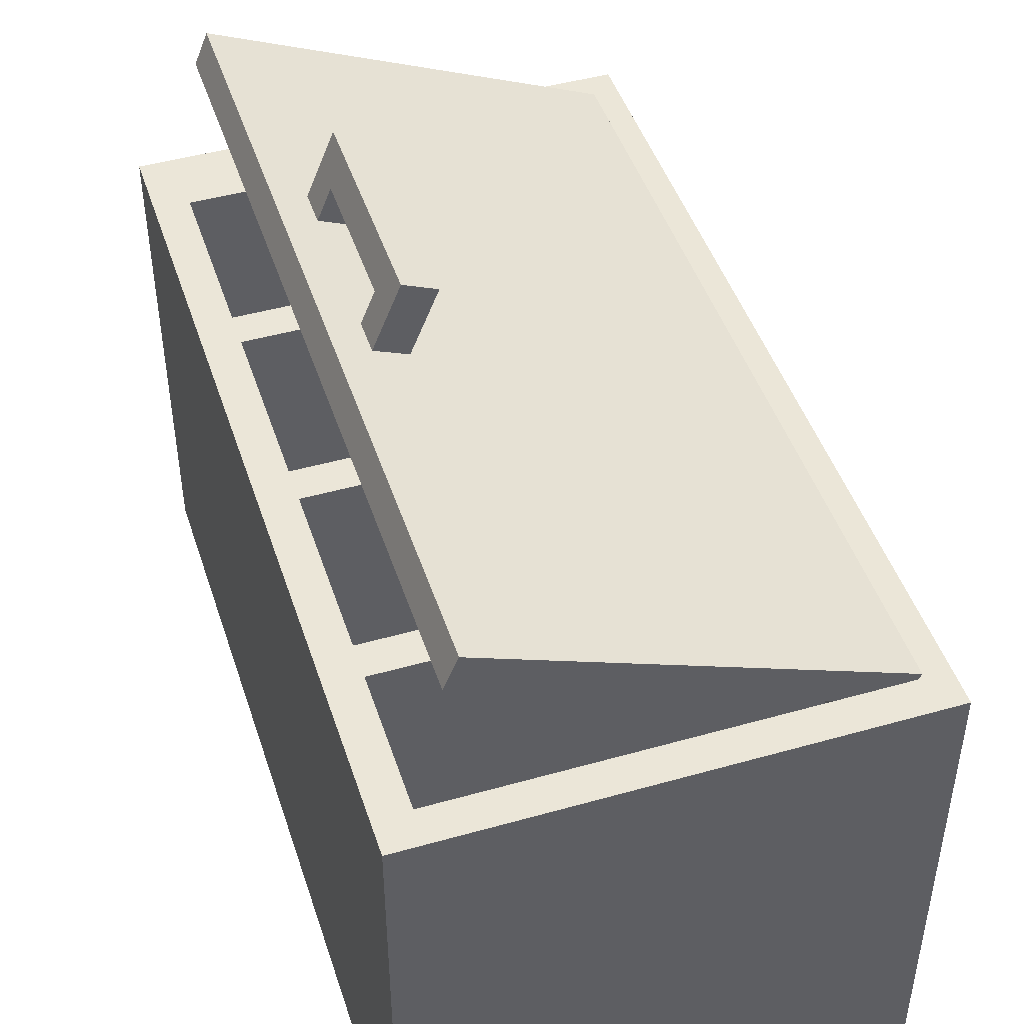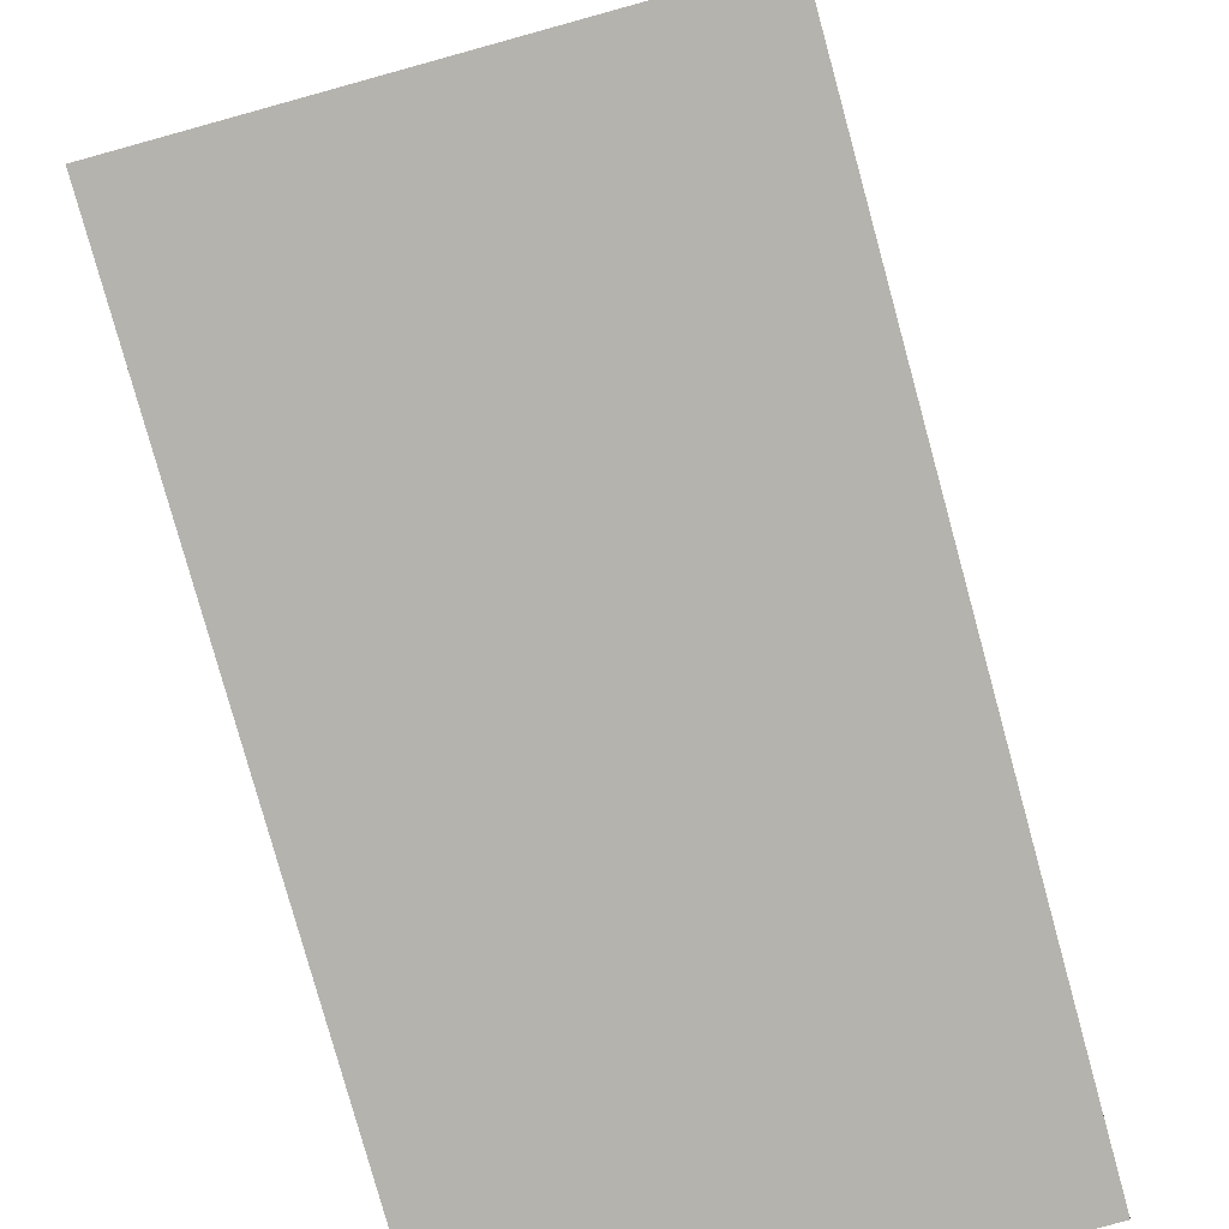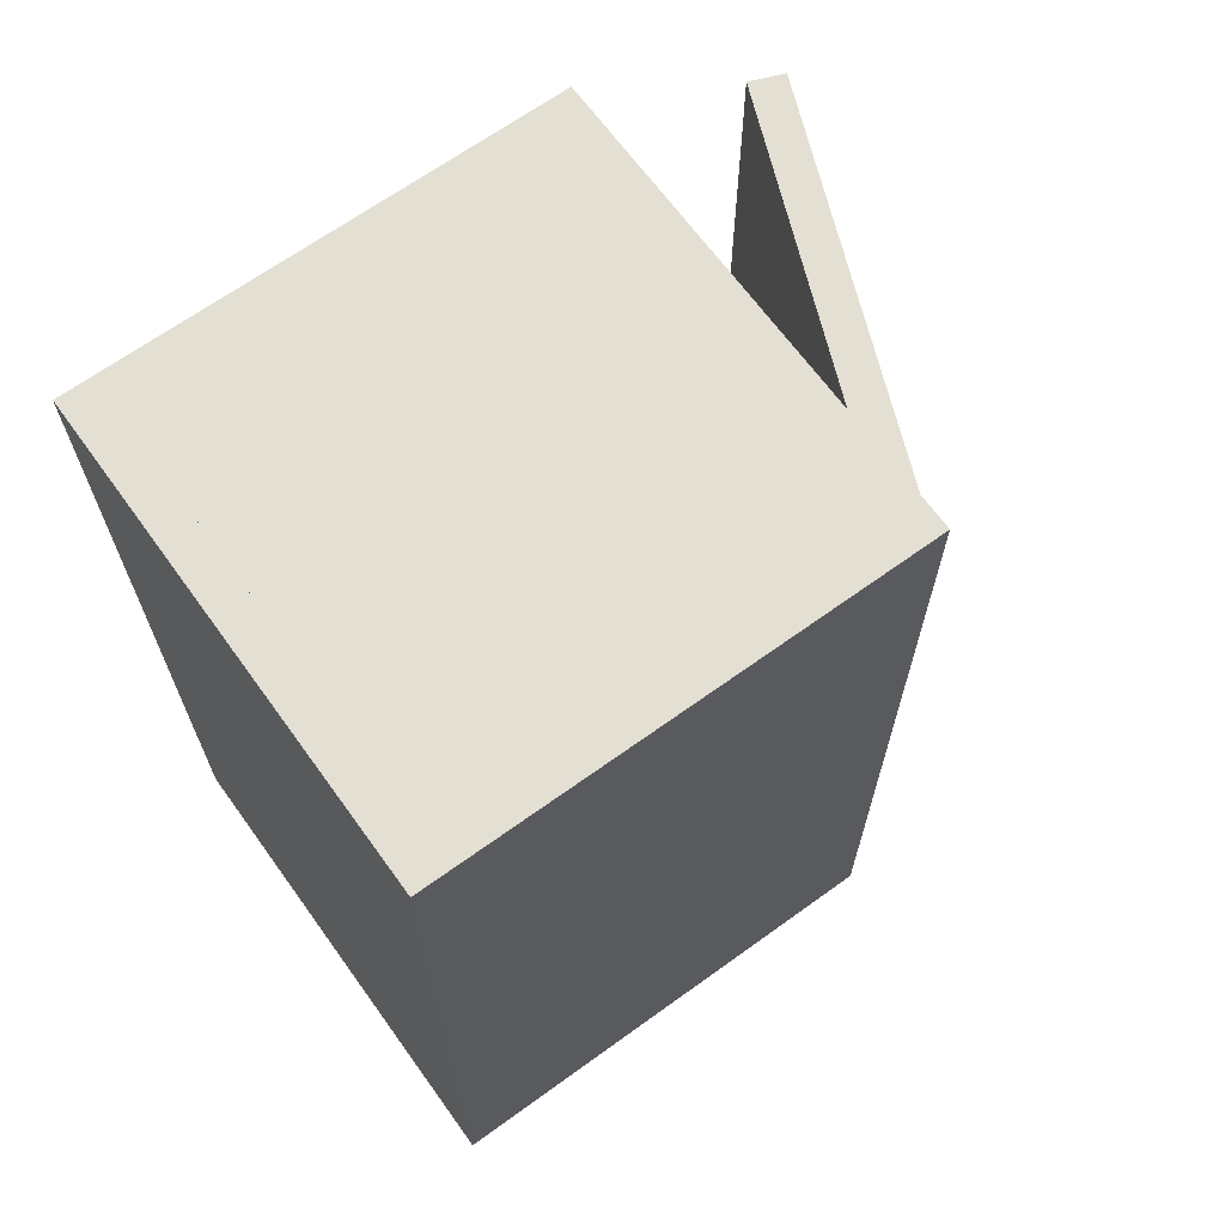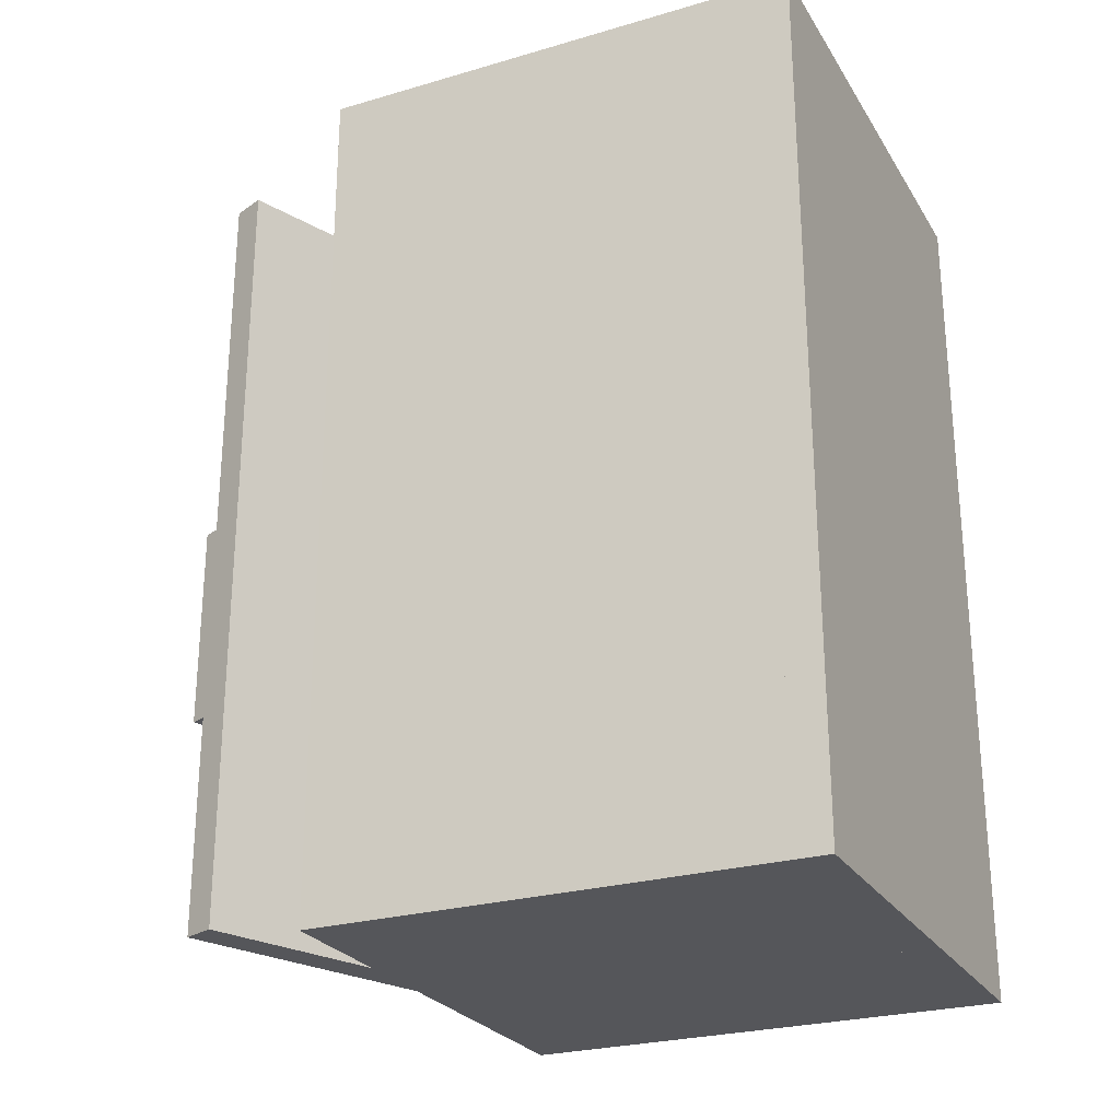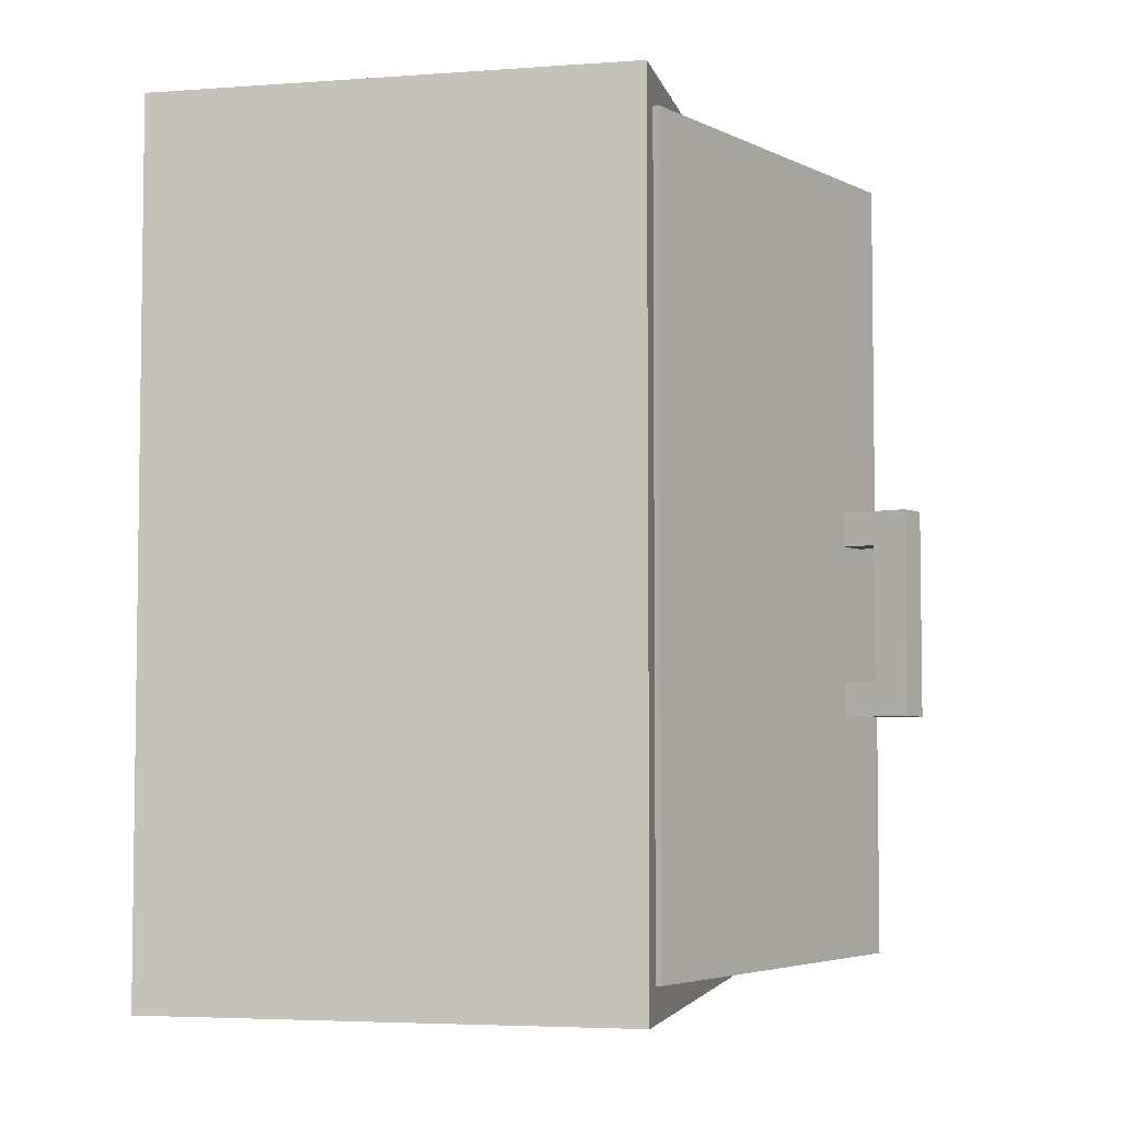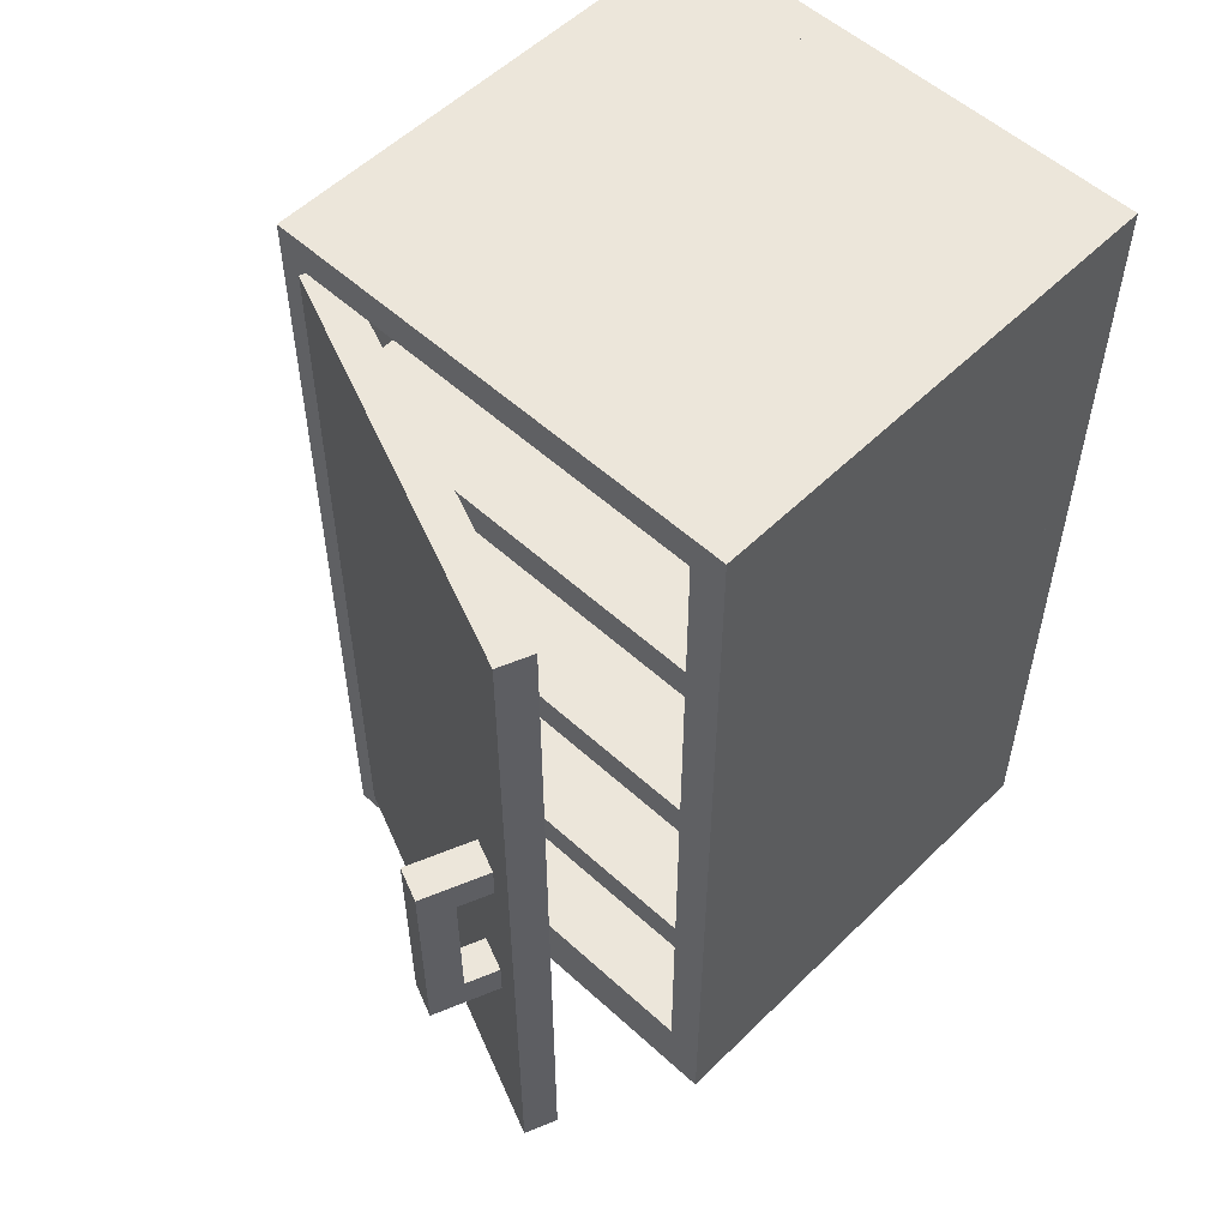
<metadata>
{"format":"obj","ext":"obj","renderer":"f3d","projection":"perspective","resolution":1024,"background":"white","views":[{"elev":46.3,"azim":162.1,"up":"+Z"},{"elev":-79.9,"azim":-164.6,"up":"+Z"},{"elev":66.9,"azim":-125.9,"up":"+Y"},{"elev":-25.8,"azim":115.0,"up":"+Y"},{"elev":-4.6,"azim":-77.3,"up":"+Y"},{"elev":54.5,"azim":44.0,"up":"+Y"}]}
</metadata>
<code>
o 298a5e82-4381-cf82-f2d9-4442150bf293
v 7 17 -6
v 7 17 -7
v 7 -8 -6
v 7 -8 -7
v -7 17 -7
v -7 17 -6
v -7 -8 -7
v -7 -8 -6
f 1 3 2
f 3 4 2
f 5 7 6
f 7 8 6
f 5 6 2
f 6 1 2
f 8 7 3
f 7 4 3
f 6 8 1
f 8 3 1
f 2 4 5
f 4 7 5
o 7b56e7a1-9a70-4afd-f5e0-096ee15cae6f
v -6 17 7
v -6 17 -6
v -6 -8 7
v -6 -8 -6
v -7 17 -6
v -7 17 7
v -7 -8 -6
v -7 -8 7
f 9 11 10
f 11 12 10
f 13 15 14
f 15 16 14
f 13 14 10
f 14 9 10
f 16 15 11
f 15 12 11
f 14 16 9
f 16 11 9
f 10 12 13
f 12 15 13
o e07109a5-cf4b-81b7-9462-b0ead11d2fa6
v 7 17 7
v 7 17 -6
v 7 -8 7
v 7 -8 -6
v 6 17 -6
v 6 17 7
v 6 -8 -6
v 6 -8 7
f 17 19 18
f 19 20 18
f 21 23 22
f 23 24 22
f 21 22 18
f 22 17 18
f 24 23 19
f 23 20 19
f 22 24 17
f 24 19 17
f 18 20 21
f 20 23 21
o af502eb8-cee8-14ae-3dde-2a9935abb6ba
v 6 17 7
v 6 17 -6
v 6 16 7
v 6 16 -6
v -6 17 -6
v -6 17 7
v -6 16 -6
v -6 16 7
f 25 27 26
f 27 28 26
f 29 31 30
f 31 32 30
f 29 30 26
f 30 25 26
f 32 31 27
f 31 28 27
f 30 32 25
f 32 27 25
f 26 28 29
f 28 31 29
o b3e147dd-3107-2a47-deb8-179a5272d80b
v 6 -7 7
v 6 -7 -6
v 6 -8 7
v 6 -8 -6
v -6 -7 -6
v -6 -7 7
v -6 -8 -6
v -6 -8 7
f 33 35 34
f 35 36 34
f 37 39 38
f 39 40 38
f 37 38 34
f 38 33 34
f 40 39 35
f 39 36 35
f 38 40 33
f 40 35 33
f 34 36 37
f 36 39 37
o adfc087a-e38c-d05e-5b9e-e866a1e29fdb
v 4.871 16 11.76
v 5.253 16 10.84
v 4.871 -7 11.76
v 5.253 -7 10.84
v -5.833 16 6.243
v -6.216 16 7.167
v -5.833 -7 6.243
v -6.216 -7 7.167
f 41 43 42
f 43 44 42
f 45 47 46
f 47 48 46
f 45 46 42
f 46 41 42
f 48 47 43
f 47 44 43
f 46 48 41
f 48 43 41
f 42 44 45
f 44 47 45
o e61b8ed6-33dc-2705-af15-c4d4bc92aab5
v 3.564 1 12.3
v 3.947 1 11.38
v 3.564 0 12.3
v 3.947 0 11.38
v 3.023 1 10.99
v 2.64 1 11.92
v 3.023 0 10.99
v 2.64 0 11.92
f 49 51 50
f 51 52 50
f 53 55 54
f 55 56 54
f 53 54 50
f 54 49 50
f 56 55 51
f 55 52 51
f 54 56 49
f 56 51 49
f 50 52 53
f 52 55 53
o 5d6f7698-ce7d-7bf4-b4c5-b2d5a8ff3ee5
v 3.564 6 12.3
v 3.947 6 11.38
v 3.564 5 12.3
v 3.947 5 11.38
v 3.023 6 10.99
v 2.64 6 11.92
v 3.023 5 10.99
v 2.64 5 11.92
f 57 59 58
f 59 60 58
f 61 63 62
f 63 64 62
f 61 62 58
f 62 57 58
f 64 63 59
f 63 60 59
f 62 64 57
f 64 59 57
f 58 60 61
f 60 63 61
o 48a7dec2-39f3-714d-2f5b-2465b4bfa9f7
v 3.182 6 13.22
v 3.564 6 12.3
v 3.182 0 13.22
v 3.564 0 12.3
v 2.64 6 11.92
v 2.258 6 12.84
v 2.64 0 11.92
v 2.258 0 12.84
f 65 67 66
f 67 68 66
f 69 71 70
f 71 72 70
f 69 70 66
f 70 65 66
f 72 71 67
f 71 68 67
f 70 72 65
f 72 67 65
f 66 68 69
f 68 71 69
o ef3f3aed-dde3-e872-79d4-d31b5a52d28e
v 6 -6 7
v 6 -6 -6
v 6 -7 7
v 6 -7 -6
v -6 -6 -6
v -6 -6 7
v -6 -7 -6
v -6 -7 7
f 73 75 74
f 75 76 74
f 77 79 78
f 79 80 78
f 77 78 74
f 78 73 74
f 80 79 75
f 79 76 75
f 78 80 73
f 80 75 73
f 74 76 77
f 76 79 77
o 6a9ae93e-e98c-79ba-4c85-37b510583da7
v 6 0 7
v 6 0 -6
v 6 -1 7
v 6 -1 -6
v -6 0 -6
v -6 0 7
v -6 -1 -6
v -6 -1 7
f 81 83 82
f 83 84 82
f 85 87 86
f 87 88 86
f 85 86 82
f 86 81 82
f 88 87 83
f 87 84 83
f 86 88 81
f 88 83 81
f 82 84 85
f 84 87 85
o eba2c695-be66-58f4-fe3b-856bff8e60e7
v 6 6 7
v 6 6 -6
v 6 5 7
v 6 5 -6
v -6 6 -6
v -6 6 7
v -6 5 -6
v -6 5 7
f 89 91 90
f 91 92 90
f 93 95 94
f 95 96 94
f 93 94 90
f 94 89 90
f 96 95 91
f 95 92 91
f 94 96 89
f 96 91 89
f 90 92 93
f 92 95 93
o 4a80c9f5-1dcf-1845-11fe-23777ccd9f52
v 6 12 7
v 6 12 -6
v 6 11 7
v 6 11 -6
v -6 12 -6
v -6 12 7
v -6 11 -6
v -6 11 7
f 97 99 98
f 99 100 98
f 101 103 102
f 103 104 102
f 101 102 98
f 102 97 98
f 104 103 99
f 103 100 99
f 102 104 97
f 104 99 97
f 98 100 101
f 100 103 101

</code>
